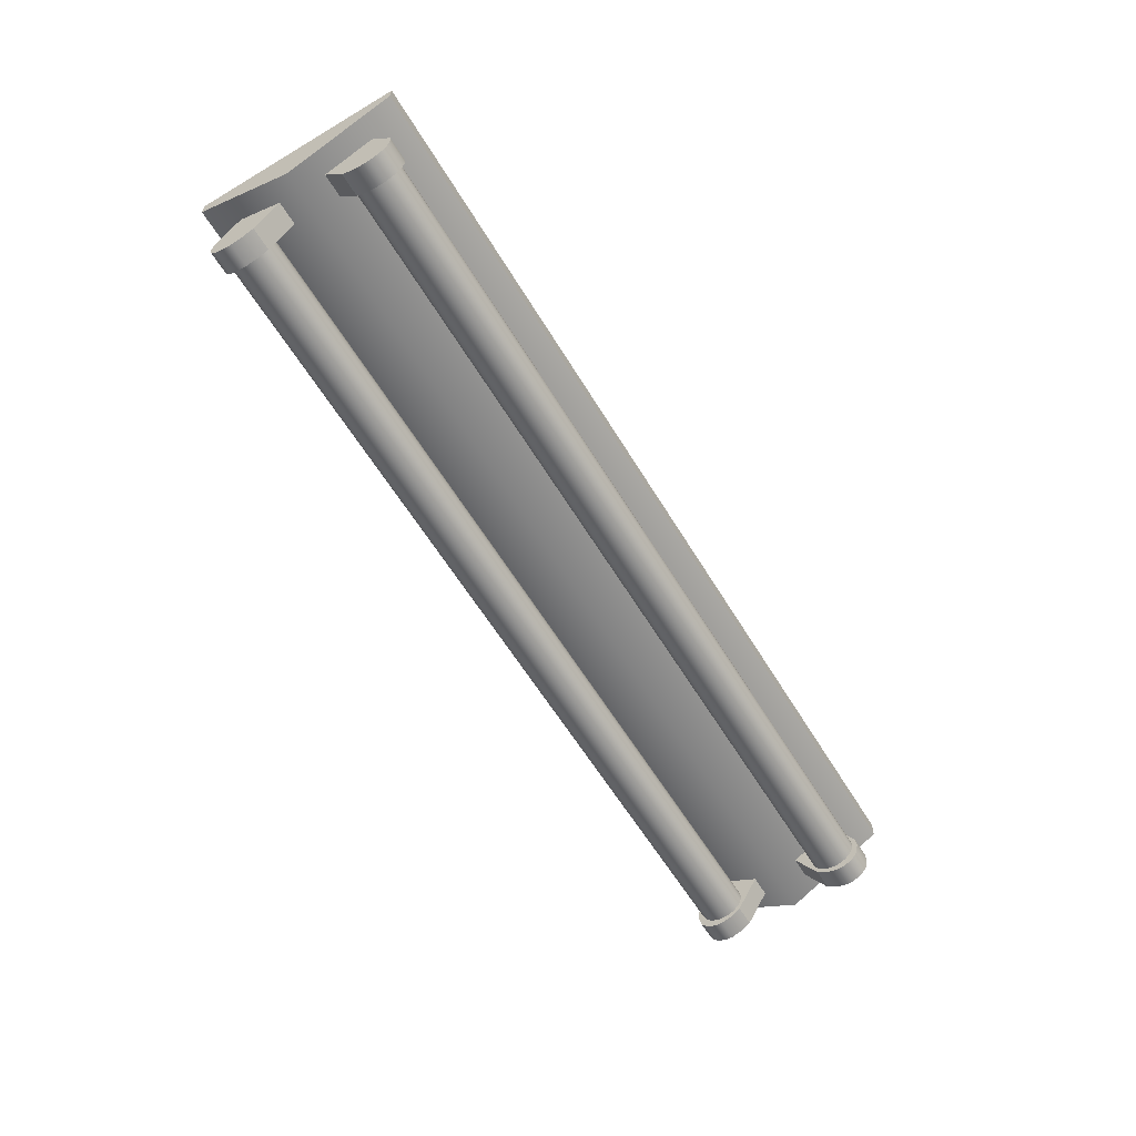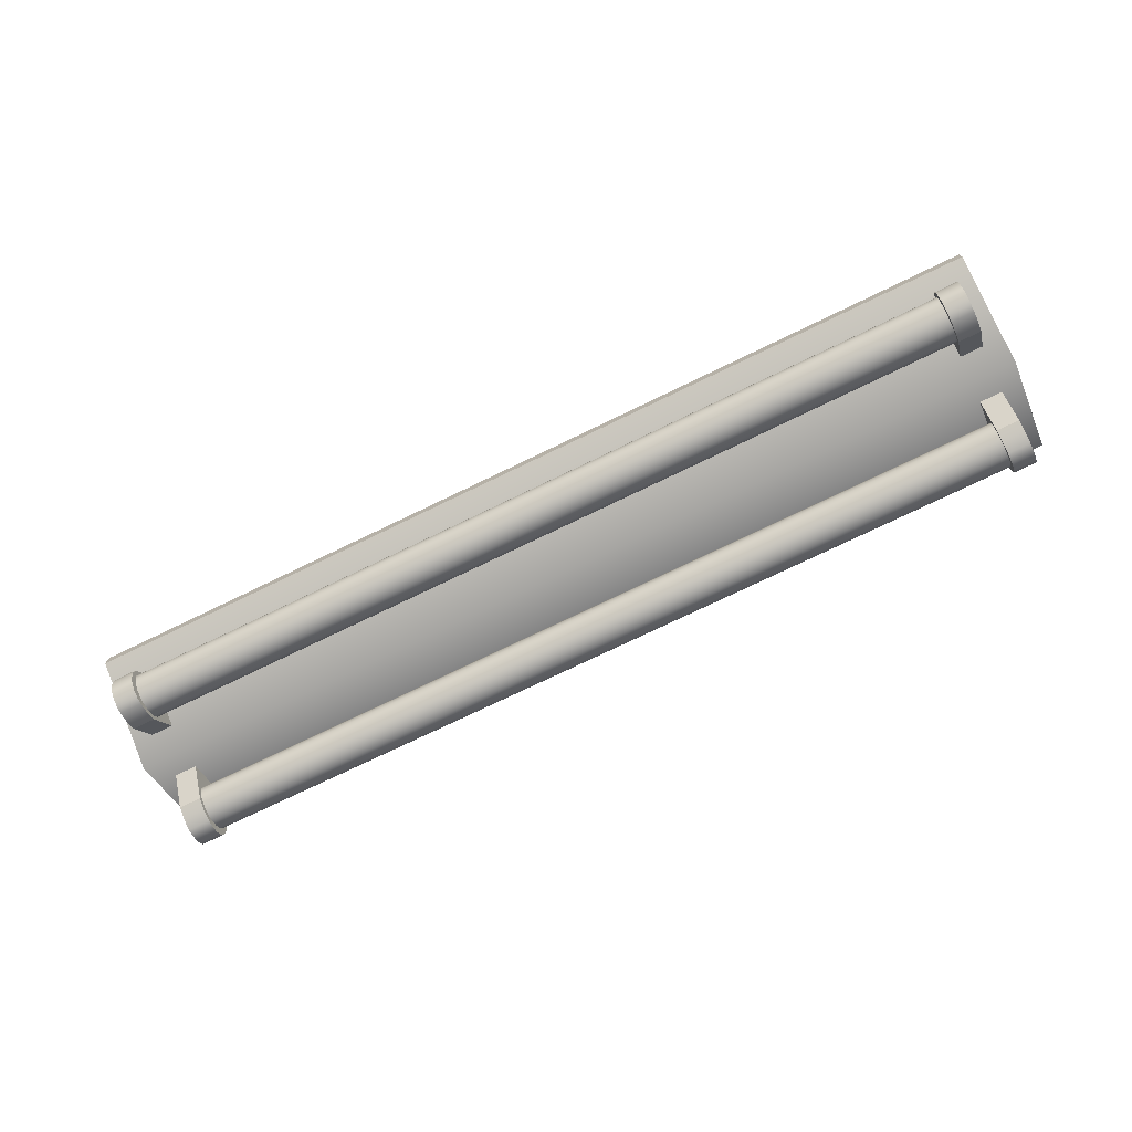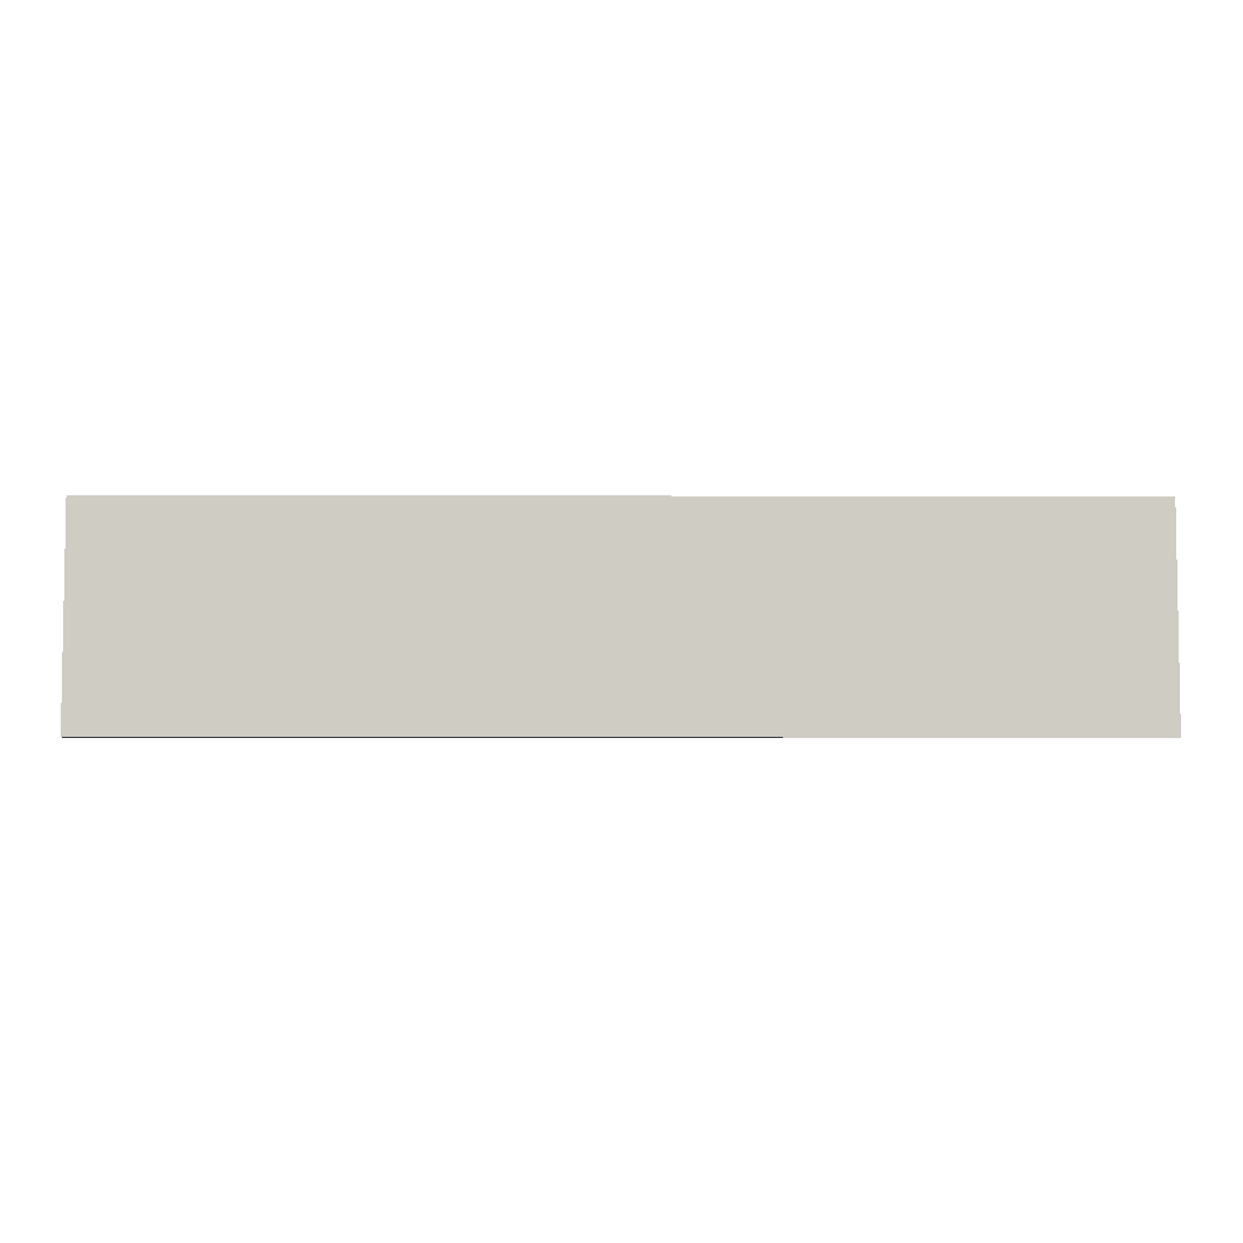
<metadata>
{"format":"obj","ext":"obj","renderer":"f3d","projection":"perspective","resolution":1024,"background":"white","views":[{"elev":-60.8,"azim":-58.8,"up":"+Y"},{"elev":-73.7,"azim":25.9,"up":"+Y"},{"elev":-5.2,"azim":179.5,"up":"+Z"}]}
</metadata>
<code>
o light.005
v 2.312 -0.09242 0.5059
v 2.434 -0.09242 0.5059
v 2.312 0.1361 0.3597
v 2.434 0.1361 0.3597
v 2.312 0.1196 0.328
v 2.434 0.1196 0.328
v 2.312 0.1031 0.2962
v 2.434 0.1031 0.2962
v 2.312 0.08651 0.2645
v 2.434 0.08651 0.2645
v 2.312 0.06997 0.2327
v 2.434 0.06997 0.2327
v 2.312 0.05342 0.201
v 2.434 0.05342 0.201
v 2.312 0.03688 0.1692
v 2.434 0.03688 0.1692
v 2.312 0.02033 0.1375
v 2.434 0.02033 0.1375
v 2.312 0.003791 0.1057
v 2.434 0.003791 0.1057
v 2.312 -0.2248 0.2519
v 2.434 -0.2248 0.2519
v 2.312 -0.26 0.3056
v 2.434 -0.26 0.3056
v 2.312 -0.2787 0.3711
v 2.434 -0.2787 0.3711
v 2.312 -0.2741 0.4105
v 2.434 -0.2741 0.4105
v 2.312 -0.2618 0.445
v 2.434 -0.2618 0.445
v 2.312 -0.241 0.474
v 2.434 -0.241 0.474
v 2.312 -0.2125 0.4981
v 2.434 -0.2125 0.4981
v 2.312 -0.152 0.5129
v 2.434 -0.152 0.5129
v -2.434 -0.09242 0.5059
v -2.311 -0.09242 0.5059
v -2.434 0.1361 0.3597
v -2.311 0.1361 0.3597
v -2.434 0.1196 0.328
v -2.311 0.1196 0.328
v -2.434 0.1031 0.2962
v -2.311 0.1031 0.2962
v -2.434 0.08651 0.2645
v -2.311 0.08651 0.2645
v -2.434 0.06997 0.2327
v -2.311 0.06997 0.2327
v -2.434 0.05342 0.201
v -2.311 0.05342 0.201
v -2.434 0.03688 0.1692
v -2.311 0.03688 0.1692
v -2.434 0.02033 0.1375
v -2.311 0.02033 0.1375
v -2.434 0.003791 0.1057
v -2.311 0.003791 0.1057
v -2.434 -0.2248 0.2519
v -2.311 -0.2248 0.2519
v -2.434 -0.26 0.3056
v -2.311 -0.26 0.3056
v -2.434 -0.2787 0.3711
v -2.311 -0.2787 0.3711
v -2.434 -0.2741 0.4105
v -2.311 -0.2741 0.4105
v -2.434 -0.2618 0.445
v -2.311 -0.2618 0.445
v -2.434 -0.241 0.474
v -2.311 -0.241 0.474
v -2.434 -0.2125 0.4981
v -2.311 -0.2125 0.4981
v -2.434 -0.152 0.5129
v -2.311 -0.152 0.5129
v 2.383 -0.02025 0.3205
v 2.383 -0.03625 0.2857
v 2.161 -0.02025 0.3205
v 2.161 -0.03625 0.2857
v 2.383 -0.06118 0.2581
v 2.161 -0.06118 0.2581
v 2.383 -0.09258 0.2403
v 2.161 -0.09258 0.2403
v 2.383 -0.1274 0.2342
v 2.161 -0.1274 0.2342
v 2.383 -0.1622 0.2403
v 2.161 -0.1622 0.2403
v 2.383 -0.1936 0.2581
v 2.161 -0.1936 0.2581
v 2.383 -0.2185 0.2857
v 2.161 -0.2185 0.2857
v 2.383 -0.2345 0.3205
v 2.161 -0.2345 0.3205
v 2.383 -0.2401 0.359
v 2.161 -0.2401 0.359
v 2.383 -0.2345 0.3976
v 2.161 -0.2345 0.3976
v 2.383 -0.2185 0.4324
v 2.161 -0.2185 0.4324
v 2.383 -0.1936 0.46
v 2.161 -0.1936 0.46
v 2.383 -0.1622 0.4778
v 2.161 -0.1622 0.4778
v 2.383 -0.1274 0.4839
v 2.161 -0.1274 0.4839
v 2.383 -0.09258 0.4778
v 2.161 -0.09258 0.4778
v 2.383 -0.06118 0.46
v 2.161 -0.06118 0.46
v 2.383 -0.03625 0.4324
v 2.161 -0.03625 0.4324
v 2.383 -0.02025 0.3976
v 2.161 -0.02025 0.3976
v 2.383 -0.01474 0.359
v 2.161 -0.01474 0.359
v -2.161 -0.02025 0.3205
v -2.161 -0.03625 0.2857
v -2.161 -0.06118 0.2581
v -2.161 -0.09258 0.2403
v -2.161 -0.1274 0.2342
v -2.161 -0.1622 0.2403
v -2.161 -0.1936 0.2581
v -2.161 -0.2185 0.2857
v -2.161 -0.2345 0.3205
v -2.161 -0.2401 0.359
v -2.161 -0.2345 0.3976
v -2.161 -0.2185 0.4324
v -2.161 -0.1936 0.46
v -2.161 -0.1622 0.4778
v -2.161 -0.1274 0.4839
v -2.161 -0.09258 0.4778
v -2.161 -0.06118 0.46
v -2.161 -0.03625 0.4324
v -2.161 -0.02025 0.3976
v -2.161 -0.01474 0.359
v -2.383 -0.02025 0.3205
v -2.383 -0.03625 0.2857
v -2.383 -0.06118 0.2581
v -2.383 -0.09258 0.2403
v -2.383 -0.1274 0.2342
v -2.383 -0.1622 0.2403
v -2.383 -0.1936 0.2581
v -2.383 -0.2185 0.2857
v -2.383 -0.2345 0.3205
v -2.383 -0.2401 0.359
v -2.383 -0.2345 0.3976
v -2.383 -0.2185 0.4324
v -2.383 -0.1936 0.46
v -2.383 -0.1622 0.4778
v -2.383 -0.1274 0.4839
v -2.383 -0.09258 0.4778
v -2.383 -0.06118 0.46
v -2.383 -0.03625 0.4324
v -2.383 -0.02025 0.3976
v -2.383 -0.01474 0.359
v -2.546 0.1877 0.554
v 2.546 0.1877 0.554
v -2.546 0.2787 0.554
v 2.546 0.2787 0.554
v -2.546 0.2787 0
v 2.546 0.2787 0
v -2.546 0.2787 -0.554
v 2.546 0.2787 -0.554
v -2.546 0.1877 -0.554
v 2.546 0.1877 -0.554
v -2.546 -0.1059 -0
v 2.546 -0.1059 -0
v 2.312 -0.09242 -0.5059
v 2.312 0.1361 -0.3597
v 2.434 -0.09242 -0.5059
v 2.434 0.1361 -0.3597
v 2.312 0.1196 -0.328
v 2.434 0.1196 -0.328
v 2.312 0.1031 -0.2962
v 2.434 0.1031 -0.2962
v 2.312 0.08651 -0.2645
v 2.434 0.08651 -0.2645
v 2.312 0.06997 -0.2327
v 2.434 0.06997 -0.2327
v 2.312 0.05342 -0.201
v 2.434 0.05342 -0.201
v 2.312 0.03688 -0.1692
v 2.434 0.03688 -0.1692
v 2.312 0.02033 -0.1375
v 2.434 0.02033 -0.1375
v 2.312 0.003791 -0.1057
v 2.434 0.003791 -0.1057
v 2.312 -0.2248 -0.2519
v 2.434 -0.2248 -0.2519
v 2.312 -0.26 -0.3056
v 2.434 -0.26 -0.3056
v 2.312 -0.2787 -0.3711
v 2.434 -0.2787 -0.3711
v 2.312 -0.2741 -0.4105
v 2.434 -0.2741 -0.4105
v 2.312 -0.2618 -0.445
v 2.434 -0.2618 -0.445
v 2.312 -0.241 -0.474
v 2.434 -0.241 -0.474
v 2.312 -0.2125 -0.4981
v 2.434 -0.2125 -0.4981
v 2.312 -0.152 -0.5129
v 2.434 -0.152 -0.5129
v -2.434 -0.09242 -0.5059
v -2.434 0.1361 -0.3597
v -2.311 -0.09242 -0.5059
v -2.311 0.1361 -0.3597
v -2.434 0.1196 -0.328
v -2.311 0.1196 -0.328
v -2.434 0.1031 -0.2962
v -2.311 0.1031 -0.2962
v -2.434 0.08651 -0.2645
v -2.311 0.08651 -0.2645
v -2.434 0.06997 -0.2327
v -2.311 0.06997 -0.2327
v -2.434 0.05342 -0.201
v -2.311 0.05342 -0.201
v -2.434 0.03688 -0.1692
v -2.311 0.03688 -0.1692
v -2.434 0.02033 -0.1375
v -2.311 0.02033 -0.1375
v -2.434 0.003791 -0.1057
v -2.311 0.003791 -0.1057
v -2.434 -0.2248 -0.2519
v -2.311 -0.2248 -0.2519
v -2.434 -0.26 -0.3056
v -2.311 -0.26 -0.3056
v -2.434 -0.2787 -0.3711
v -2.311 -0.2787 -0.3711
v -2.434 -0.2741 -0.4105
v -2.311 -0.2741 -0.4105
v -2.434 -0.2618 -0.445
v -2.311 -0.2618 -0.445
v -2.434 -0.241 -0.474
v -2.311 -0.241 -0.474
v -2.434 -0.2125 -0.4981
v -2.311 -0.2125 -0.4981
v -2.434 -0.152 -0.5129
v -2.311 -0.152 -0.5129
v 2.383 -0.02025 -0.3205
v 2.161 -0.02025 -0.3205
v 2.383 -0.03625 -0.2857
v 2.161 -0.03625 -0.2857
v 2.383 -0.06118 -0.2581
v 2.161 -0.06118 -0.2581
v 2.383 -0.09258 -0.2403
v 2.161 -0.09258 -0.2403
v 2.383 -0.1274 -0.2342
v 2.161 -0.1274 -0.2342
v 2.383 -0.1622 -0.2403
v 2.161 -0.1622 -0.2403
v 2.383 -0.1936 -0.2581
v 2.161 -0.1936 -0.2581
v 2.383 -0.2185 -0.2857
v 2.161 -0.2185 -0.2857
v 2.383 -0.2345 -0.3205
v 2.161 -0.2345 -0.3205
v 2.383 -0.2401 -0.359
v 2.161 -0.2401 -0.359
v 2.383 -0.2345 -0.3976
v 2.161 -0.2345 -0.3976
v 2.383 -0.2185 -0.4324
v 2.161 -0.2185 -0.4324
v 2.383 -0.1936 -0.46
v 2.161 -0.1936 -0.46
v 2.383 -0.1622 -0.4778
v 2.161 -0.1622 -0.4778
v 2.383 -0.1274 -0.4839
v 2.161 -0.1274 -0.4839
v 2.383 -0.09258 -0.4778
v 2.161 -0.09258 -0.4778
v 2.383 -0.06118 -0.46
v 2.161 -0.06118 -0.46
v 2.383 -0.03625 -0.4324
v 2.161 -0.03625 -0.4324
v 2.383 -0.02025 -0.3976
v 2.161 -0.02025 -0.3976
v 2.383 -0.01474 -0.359
v 2.161 -0.01474 -0.359
v -2.161 -0.02025 -0.3205
v -2.161 -0.03625 -0.2857
v -2.161 -0.06118 -0.2581
v -2.161 -0.09258 -0.2403
v -2.161 -0.1274 -0.2342
v -2.161 -0.1622 -0.2403
v -2.161 -0.1936 -0.2581
v -2.161 -0.2185 -0.2857
v -2.161 -0.2345 -0.3205
v -2.161 -0.2401 -0.359
v -2.161 -0.2345 -0.3976
v -2.161 -0.2185 -0.4324
v -2.161 -0.1936 -0.46
v -2.161 -0.1622 -0.4778
v -2.161 -0.1274 -0.4839
v -2.161 -0.09258 -0.4778
v -2.161 -0.06118 -0.46
v -2.161 -0.03625 -0.4324
v -2.161 -0.02025 -0.3976
v -2.161 -0.01474 -0.359
v -2.383 -0.02025 -0.3205
v -2.383 -0.03625 -0.2857
v -2.383 -0.06118 -0.2581
v -2.383 -0.09258 -0.2403
v -2.383 -0.1274 -0.2342
v -2.383 -0.1622 -0.2403
v -2.383 -0.1936 -0.2581
v -2.383 -0.2185 -0.2857
v -2.383 -0.2345 -0.3205
v -2.383 -0.2401 -0.359
v -2.383 -0.2345 -0.3976
v -2.383 -0.2185 -0.4324
v -2.383 -0.1936 -0.46
v -2.383 -0.1622 -0.4778
v -2.383 -0.1274 -0.4839
v -2.383 -0.09258 -0.4778
v -2.383 -0.06118 -0.46
v -2.383 -0.03625 -0.4324
v -2.383 -0.02025 -0.3976
v -2.383 -0.01474 -0.359
g light.005_light.005_initialShadingGroup.007
f 1 2 3
f 3 2 4
f 19 20 21
f 21 20 22
f 37 38 39
f 39 38 40
f 55 56 57
f 57 56 58
f 165 166 167
f 167 166 168
f 183 185 184
f 184 185 186
f 201 202 203
f 203 202 204
f 219 221 220
f 220 221 222
f 3 4 5
f 5 4 6
f 5 6 7
f 7 6 8
f 7 8 9
f 9 8 10
f 9 10 11
f 11 10 12
f 11 12 13
f 13 12 14
f 13 14 15
f 15 14 16
f 15 16 17
f 17 16 18
f 17 18 19
f 19 18 20
f 21 22 23
f 23 22 24
f 23 24 25
f 25 24 26
f 25 26 27
f 27 26 28
f 27 28 29
f 29 28 30
f 29 30 31
f 31 30 32
f 31 32 33
f 33 32 34
f 33 34 35
f 35 34 36
f 35 36 1
f 1 36 2
f 39 40 41
f 41 40 42
f 41 42 43
f 43 42 44
f 43 44 45
f 45 44 46
f 45 46 47
f 47 46 48
f 47 48 49
f 49 48 50
f 49 50 51
f 51 50 52
f 51 52 53
f 53 52 54
f 53 54 55
f 55 54 56
f 57 58 59
f 59 58 60
f 59 60 61
f 61 60 62
f 61 62 63
f 63 62 64
f 63 64 65
f 65 64 66
f 65 66 67
f 67 66 68
f 67 68 69
f 69 68 70
f 69 70 71
f 71 70 72
f 71 72 37
f 37 72 38
f 73 111 74
f 111 109 74
f 109 107 74
f 107 105 74
f 105 103 74
f 103 101 74
f 101 99 74
f 99 97 74
f 97 95 74
f 95 93 74
f 93 91 74
f 91 89 74
f 89 87 74
f 87 85 74
f 85 83 74
f 83 81 74
f 81 79 74
f 79 77 74
f 133 134 152
f 134 135 152
f 135 136 152
f 136 137 152
f 137 138 152
f 138 139 152
f 139 140 152
f 140 141 152
f 141 142 152
f 142 143 152
f 143 144 152
f 144 145 152
f 145 146 152
f 146 147 152
f 147 148 152
f 148 149 152
f 149 150 152
f 150 151 152
f 166 169 168
f 168 169 170
f 169 171 170
f 170 171 172
f 171 173 172
f 172 173 174
f 173 175 174
f 174 175 176
f 175 177 176
f 176 177 178
f 177 179 178
f 178 179 180
f 179 181 180
f 180 181 182
f 181 183 182
f 182 183 184
f 185 187 186
f 186 187 188
f 187 189 188
f 188 189 190
f 189 191 190
f 190 191 192
f 191 193 192
f 192 193 194
f 193 195 194
f 194 195 196
f 195 197 196
f 196 197 198
f 197 199 198
f 198 199 200
f 199 165 200
f 200 165 167
f 202 205 204
f 204 205 206
f 205 207 206
f 206 207 208
f 207 209 208
f 208 209 210
f 209 211 210
f 210 211 212
f 211 213 212
f 212 213 214
f 213 215 214
f 214 215 216
f 215 217 216
f 216 217 218
f 217 219 218
f 218 219 220
f 221 223 222
f 222 223 224
f 223 225 224
f 224 225 226
f 225 227 226
f 226 227 228
f 227 229 228
f 228 229 230
f 229 231 230
f 230 231 232
f 231 233 232
f 232 233 234
f 233 235 234
f 234 235 236
f 235 201 236
f 236 201 203
f 237 239 275
f 239 241 275
f 241 243 275
f 243 245 275
f 245 247 275
f 247 249 275
f 249 251 275
f 251 253 275
f 253 255 275
f 255 257 275
f 257 259 275
f 259 261 275
f 261 263 275
f 263 265 275
f 265 267 275
f 267 269 275
f 269 271 275
f 271 273 275
f 297 316 298
f 316 315 298
f 315 314 298
f 314 313 298
f 313 312 298
f 312 311 298
f 311 310 298
f 310 309 298
f 309 308 298
f 308 307 298
f 307 306 298
f 306 305 298
f 305 304 298
f 304 303 298
f 303 302 298
f 302 301 298
f 301 300 298
f 300 299 298
f 24 22 18
f 18 22 20
f 26 24 16
f 16 24 18
f 28 26 14
f 14 26 16
f 30 28 12
f 12 28 14
f 30 12 32
f 32 12 10
f 32 10 34
f 34 10 8
f 34 8 36
f 36 8 6
f 36 6 2
f 2 6 4
f 23 17 21
f 21 17 19
f 25 15 23
f 23 15 17
f 27 13 25
f 25 13 15
f 29 11 27
f 27 11 13
f 29 31 11
f 11 31 9
f 31 33 9
f 9 33 7
f 33 35 7
f 7 35 5
f 35 1 5
f 5 1 3
f 60 58 54
f 54 58 56
f 62 60 52
f 52 60 54
f 64 62 50
f 50 62 52
f 66 64 48
f 48 64 50
f 66 48 68
f 68 48 46
f 68 46 70
f 70 46 44
f 70 44 72
f 72 44 42
f 72 42 38
f 38 42 40
f 59 53 57
f 57 53 55
f 61 51 59
f 59 51 53
f 63 49 61
f 61 49 51
f 65 47 63
f 63 47 49
f 65 67 47
f 47 67 45
f 67 69 45
f 45 69 43
f 69 71 43
f 43 71 41
f 71 37 41
f 41 37 39
f 188 182 186
f 186 182 184
f 190 180 188
f 188 180 182
f 192 178 190
f 190 178 180
f 194 176 192
f 192 176 178
f 174 176 196
f 196 176 194
f 172 174 198
f 198 174 196
f 170 172 200
f 200 172 198
f 168 170 167
f 167 170 200
f 183 181 185
f 185 181 187
f 181 179 187
f 187 179 189
f 179 177 189
f 189 177 191
f 177 175 191
f 191 175 193
f 193 175 195
f 195 175 173
f 195 173 197
f 197 173 171
f 197 171 199
f 199 171 169
f 199 169 165
f 165 169 166
f 224 218 222
f 222 218 220
f 226 216 224
f 224 216 218
f 228 214 226
f 226 214 216
f 230 212 228
f 228 212 214
f 210 212 232
f 232 212 230
f 208 210 234
f 234 210 232
f 206 208 236
f 236 208 234
f 204 206 203
f 203 206 236
f 219 217 221
f 221 217 223
f 217 215 223
f 223 215 225
f 215 213 225
f 225 213 227
f 213 211 227
f 227 211 229
f 229 211 231
f 231 211 209
f 231 209 233
f 233 209 207
f 233 207 235
f 235 207 205
f 235 205 201
f 201 205 202
g light.005_light.005_blinn4SG.005
f 73 74 75
f 75 74 76
f 74 77 76
f 76 77 78
f 77 79 78
f 78 79 80
f 79 81 80
f 80 81 82
f 81 83 82
f 82 83 84
f 83 85 84
f 84 85 86
f 85 87 86
f 86 87 88
f 87 89 88
f 88 89 90
f 89 91 90
f 90 91 92
f 91 93 92
f 92 93 94
f 93 95 94
f 94 95 96
f 95 97 96
f 96 97 98
f 97 99 98
f 98 99 100
f 99 101 100
f 100 101 102
f 101 103 102
f 102 103 104
f 103 105 104
f 104 105 106
f 105 107 106
f 106 107 108
f 107 109 108
f 108 109 110
f 109 111 110
f 110 111 112
f 111 73 112
f 112 73 75
f 113 114 133
f 133 114 134
f 114 115 134
f 134 115 135
f 115 116 135
f 135 116 136
f 116 117 136
f 136 117 137
f 117 118 137
f 137 118 138
f 118 119 138
f 138 119 139
f 119 120 139
f 139 120 140
f 120 121 140
f 140 121 141
f 121 122 141
f 141 122 142
f 122 123 142
f 142 123 143
f 123 124 143
f 143 124 144
f 124 125 144
f 144 125 145
f 125 126 145
f 145 126 146
f 126 127 146
f 146 127 147
f 127 128 147
f 147 128 148
f 128 129 148
f 148 129 149
f 129 130 149
f 149 130 150
f 130 131 150
f 150 131 151
f 131 132 151
f 151 132 152
f 132 113 152
f 152 113 133
f 237 238 239
f 239 238 240
f 239 240 241
f 241 240 242
f 241 242 243
f 243 242 244
f 243 244 245
f 245 244 246
f 245 246 247
f 247 246 248
f 247 248 249
f 249 248 250
f 249 250 251
f 251 250 252
f 251 252 253
f 253 252 254
f 253 254 255
f 255 254 256
f 255 256 257
f 257 256 258
f 257 258 259
f 259 258 260
f 259 260 261
f 261 260 262
f 261 262 263
f 263 262 264
f 263 264 265
f 265 264 266
f 265 266 267
f 267 266 268
f 267 268 269
f 269 268 270
f 269 270 271
f 271 270 272
f 271 272 273
f 273 272 274
f 273 274 275
f 275 274 276
f 275 276 237
f 237 276 238
f 277 297 278
f 278 297 298
f 278 298 279
f 279 298 299
f 279 299 280
f 280 299 300
f 280 300 281
f 281 300 301
f 281 301 282
f 282 301 302
f 282 302 283
f 283 302 303
f 283 303 284
f 284 303 304
f 284 304 285
f 285 304 305
f 285 305 286
f 286 305 306
f 286 306 287
f 287 306 307
f 287 307 288
f 288 307 308
f 288 308 289
f 289 308 309
f 289 309 290
f 290 309 310
f 290 310 291
f 291 310 311
f 291 311 292
f 292 311 312
f 292 312 293
f 293 312 313
f 293 313 294
f 294 313 314
f 294 314 295
f 295 314 315
f 295 315 296
f 296 315 316
f 296 316 277
f 277 316 297
g light.005_light.005_blinn3SG.007
f 75 76 113
f 113 76 114
f 76 78 114
f 114 78 115
f 78 80 115
f 115 80 116
f 80 82 116
f 116 82 117
f 82 84 117
f 117 84 118
f 84 86 118
f 118 86 119
f 86 88 119
f 119 88 120
f 88 90 120
f 120 90 121
f 90 92 121
f 121 92 122
f 92 94 122
f 122 94 123
f 94 96 123
f 123 96 124
f 96 98 124
f 124 98 125
f 98 100 125
f 125 100 126
f 100 102 126
f 126 102 127
f 102 104 127
f 127 104 128
f 104 106 128
f 128 106 129
f 106 108 129
f 129 108 130
f 108 110 130
f 130 110 131
f 110 112 131
f 131 112 132
f 112 75 132
f 132 75 113
f 238 277 240
f 240 277 278
f 240 278 242
f 242 278 279
f 242 279 244
f 244 279 280
f 244 280 246
f 246 280 281
f 246 281 248
f 248 281 282
f 248 282 250
f 250 282 283
f 250 283 252
f 252 283 284
f 252 284 254
f 254 284 285
f 254 285 256
f 256 285 286
f 256 286 258
f 258 286 287
f 258 287 260
f 260 287 288
f 260 288 262
f 262 288 289
f 262 289 264
f 264 289 290
f 264 290 266
f 266 290 291
f 266 291 268
f 268 291 292
f 268 292 270
f 270 292 293
f 270 293 272
f 272 293 294
f 272 294 274
f 274 294 295
f 274 295 276
f 276 295 296
f 276 296 238
f 238 296 277
g light.005_light.005_lambert8SG.007
f 153 154 155
f 155 154 156
f 159 160 161
f 161 160 162
f 155 156 157
f 157 156 158
f 157 158 159
f 159 158 160
f 161 162 163
f 163 162 164
f 163 164 153
f 153 164 154
f 164 162 158
f 158 162 160
f 164 158 154
f 154 158 156
f 163 157 161
f 161 157 159
f 163 153 157
f 157 153 155

</code>
